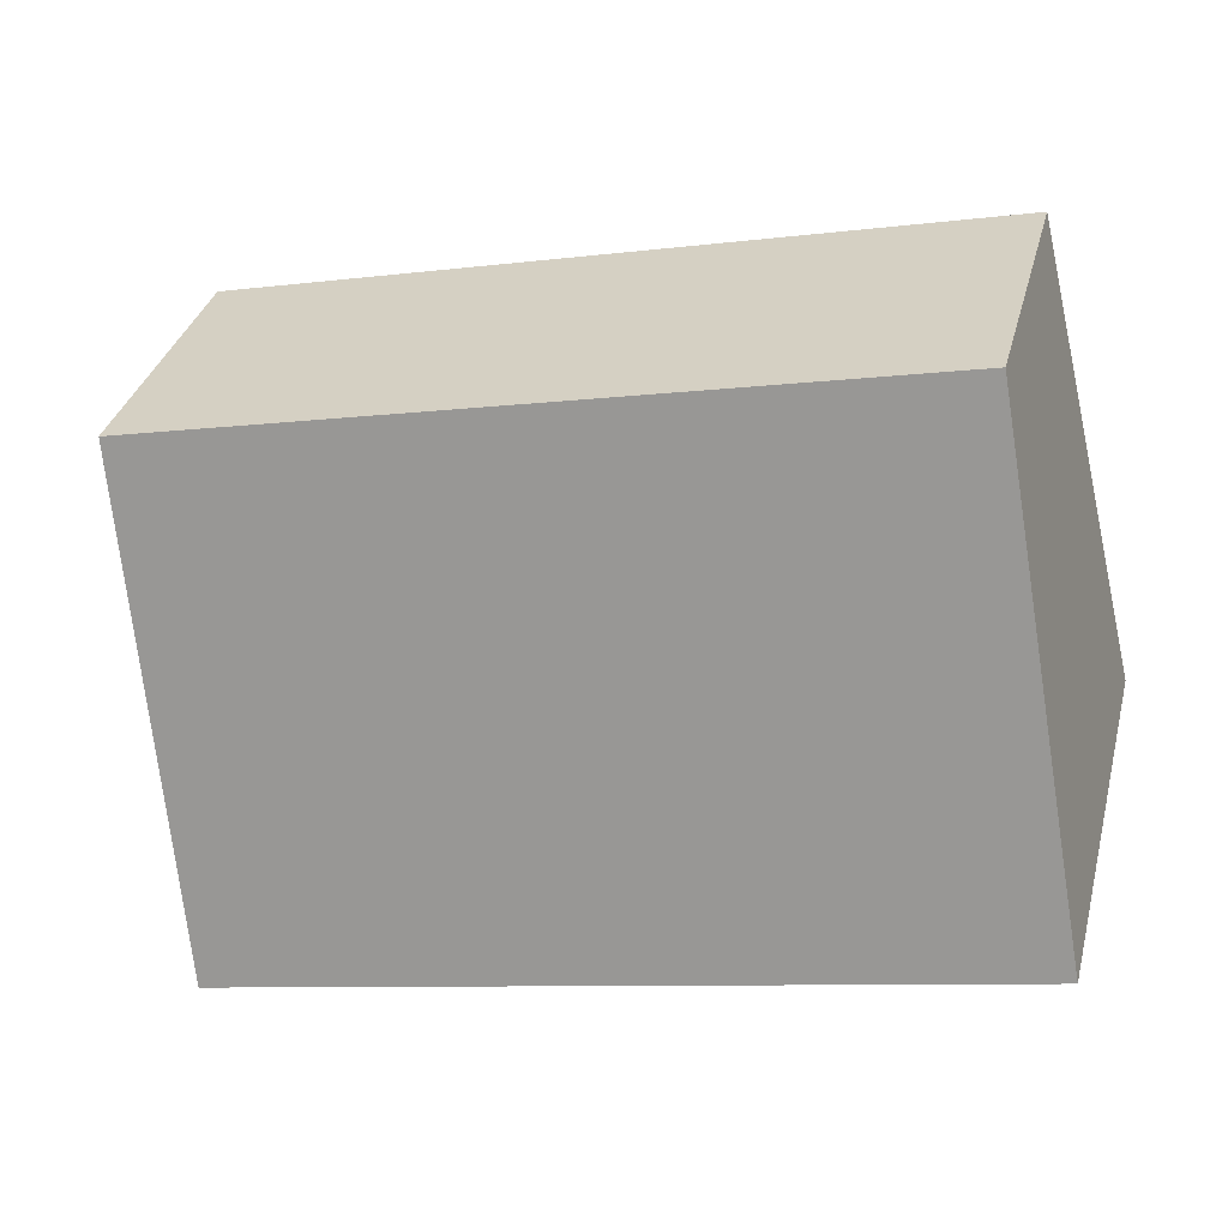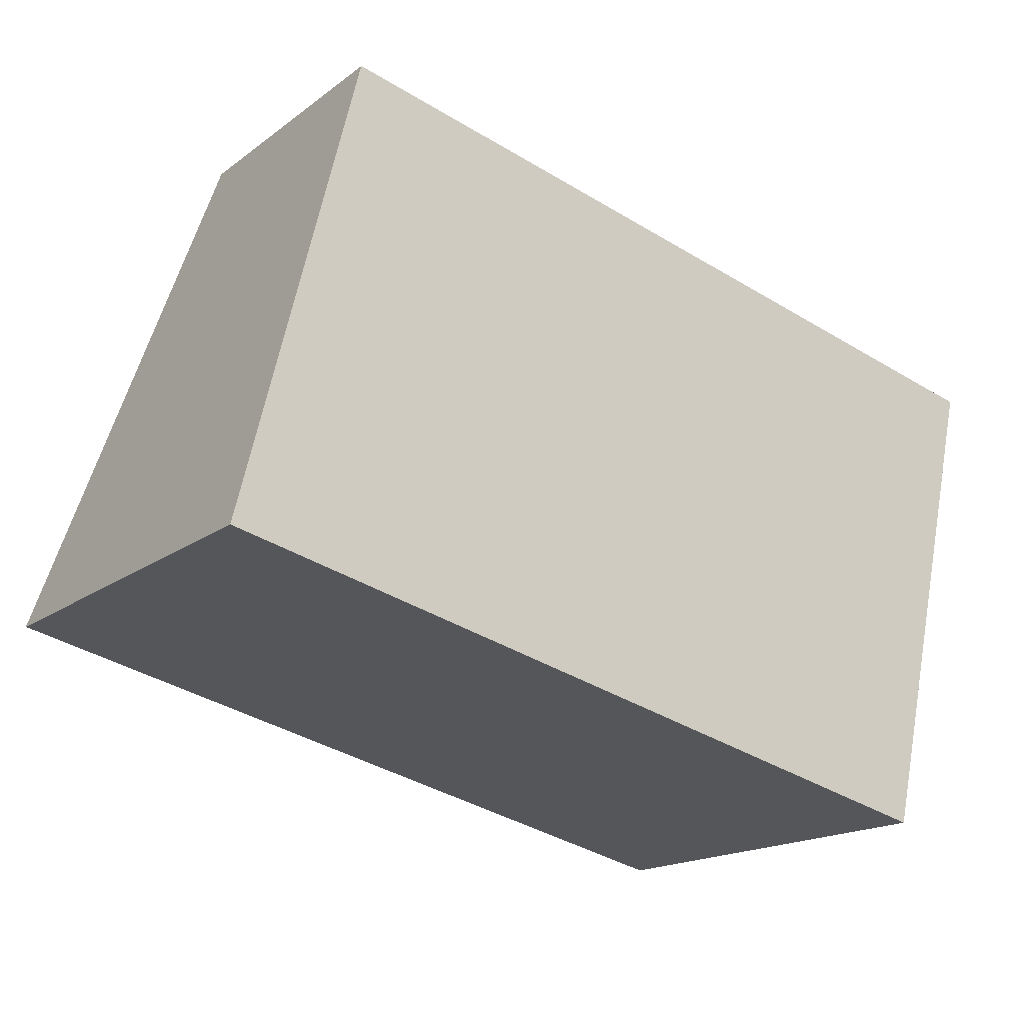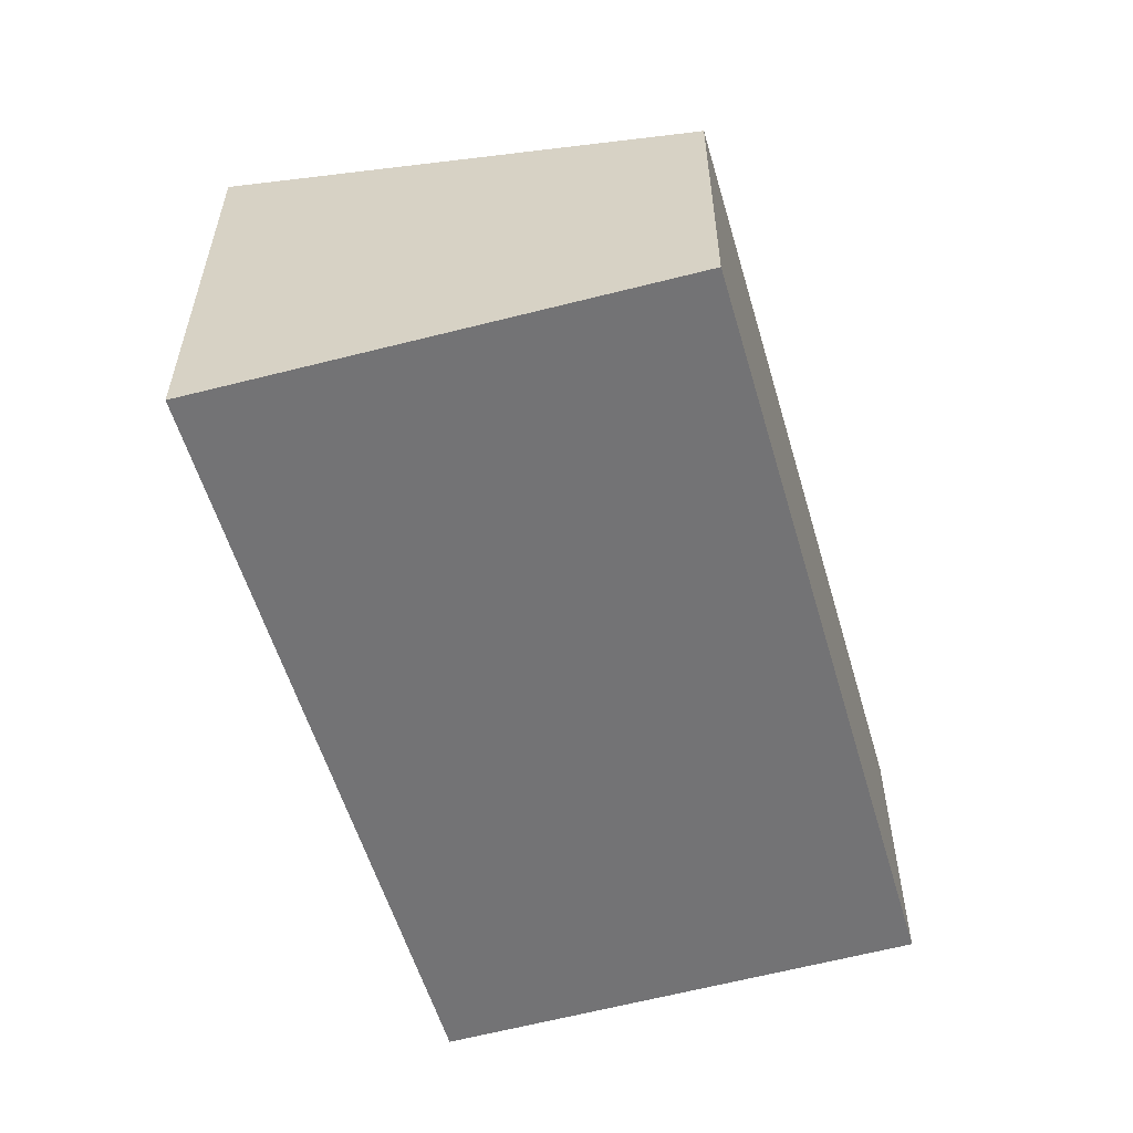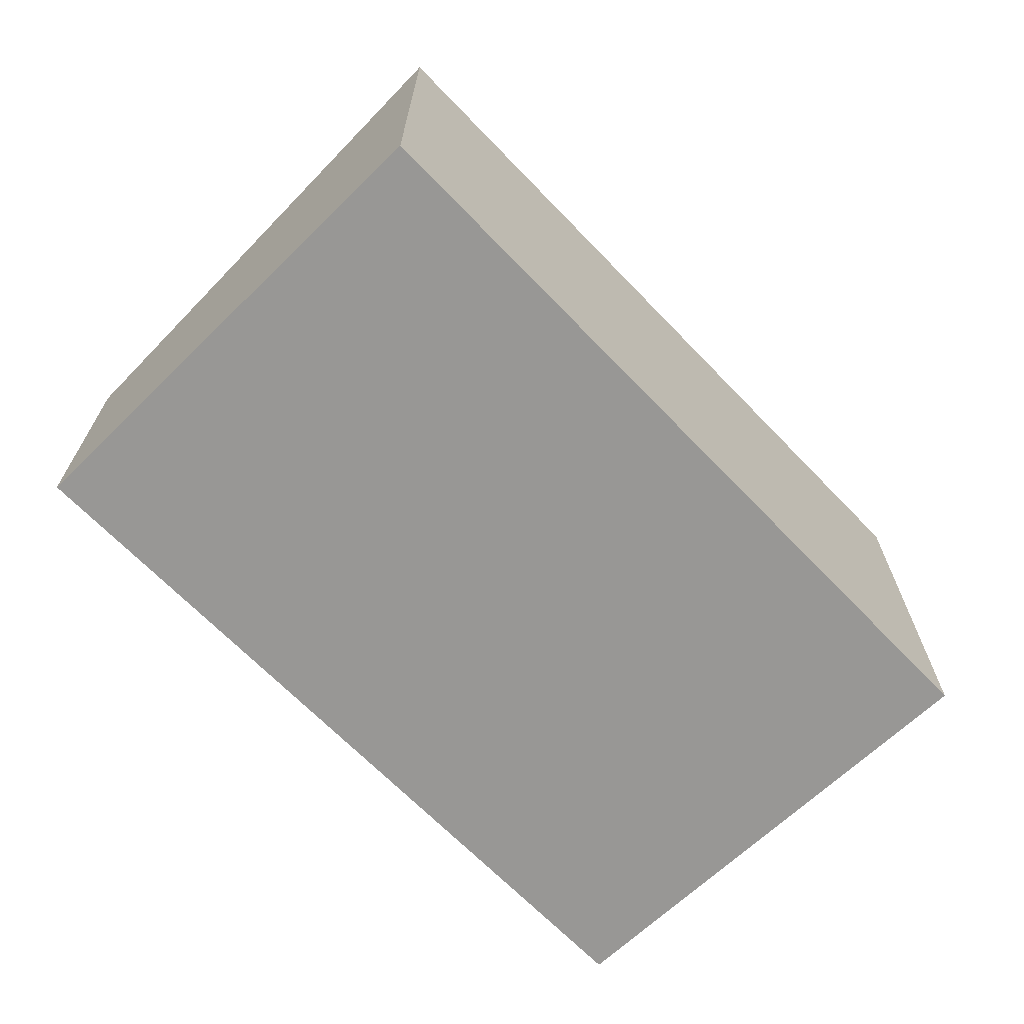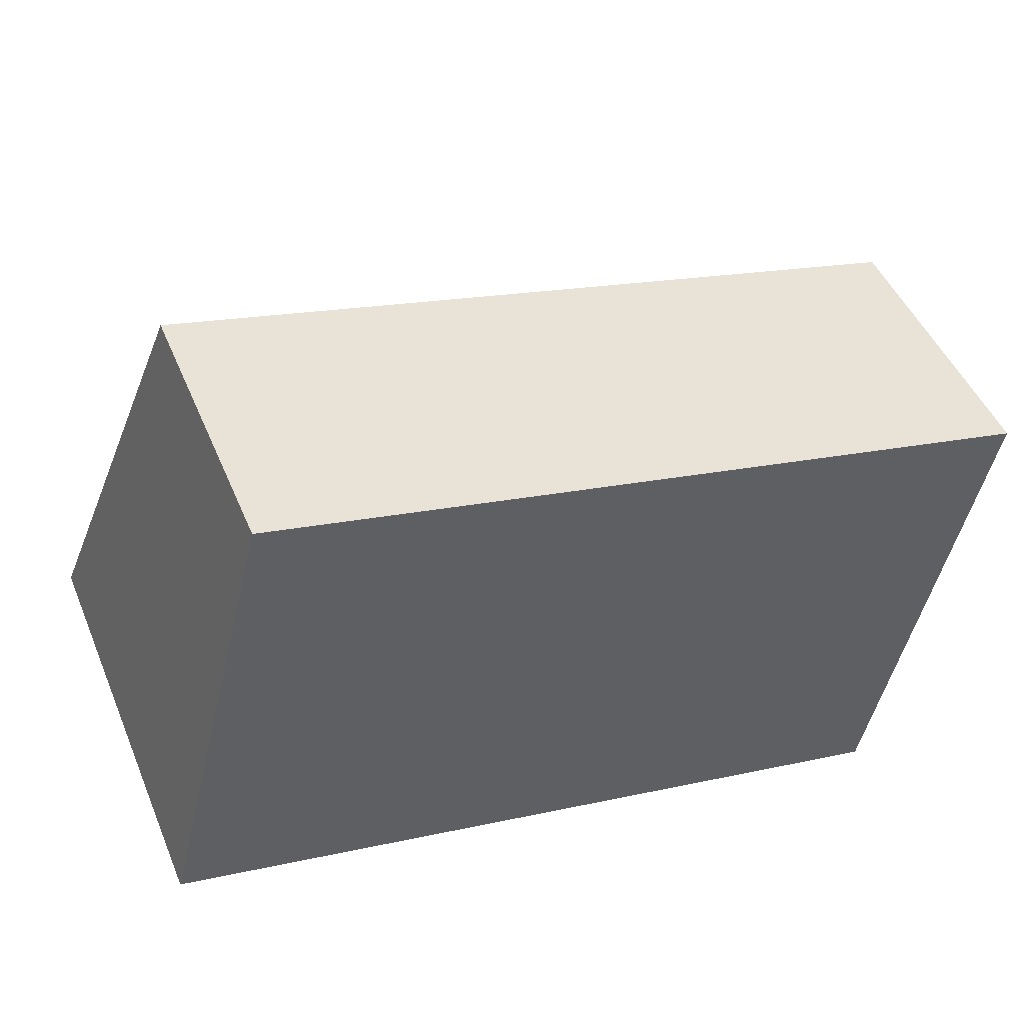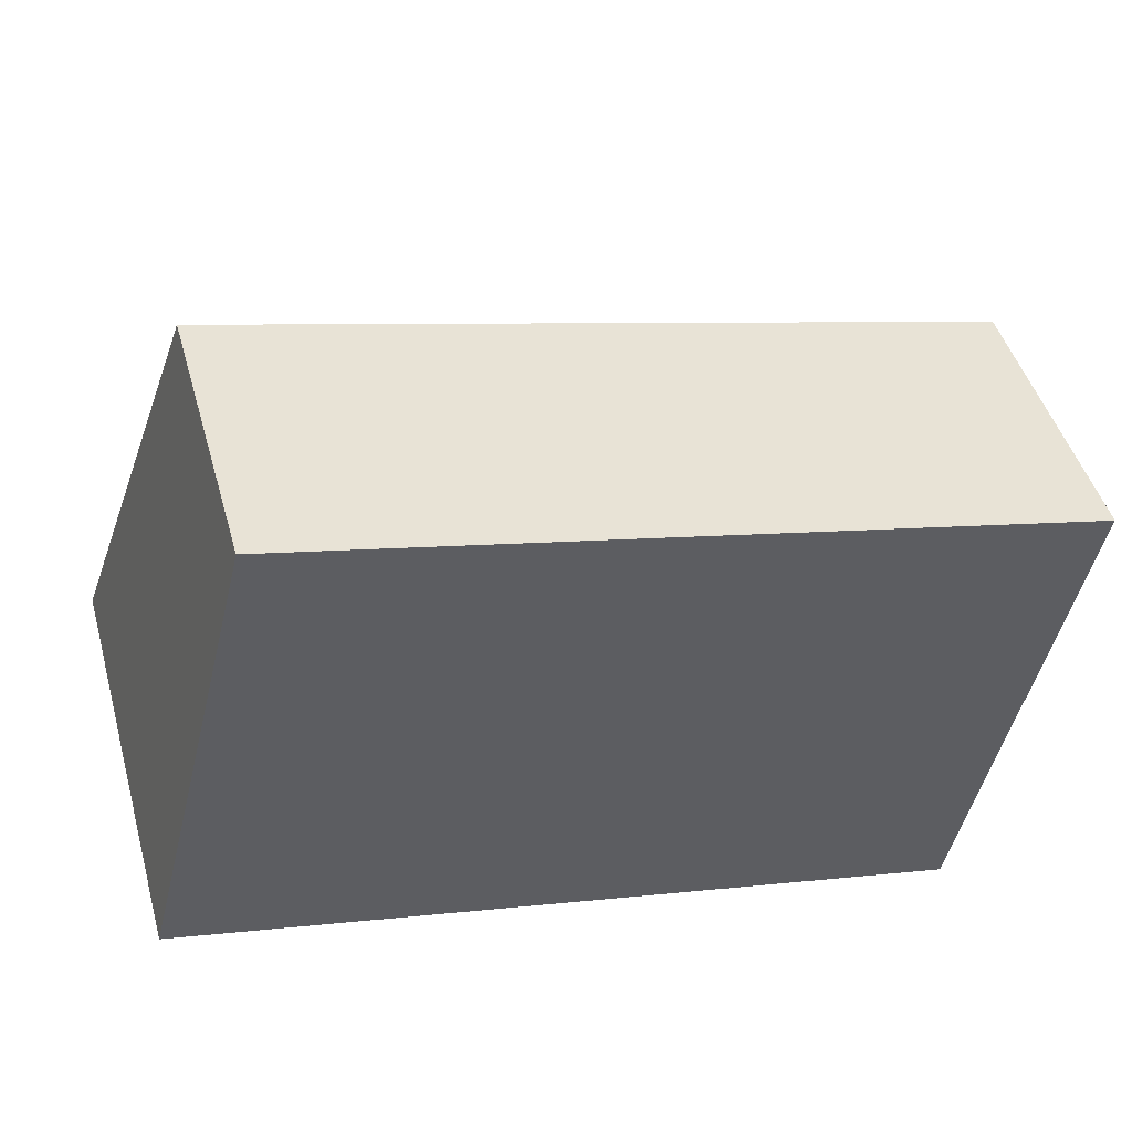
<metadata>
{"format":"obj","ext":"obj","renderer":"f3d","projection":"perspective","resolution":1024,"background":"white","views":[{"elev":34.5,"azim":-165.7,"up":"+Z"},{"elev":-17.2,"azim":-35.1,"up":"+Z"},{"elev":-56.0,"azim":-60.9,"up":"+Y"},{"elev":-68.2,"azim":147.1,"up":"+Y"},{"elev":47.6,"azim":-22.2,"up":"+Z"},{"elev":46.6,"azim":-15.7,"up":"+Z"}]}
</metadata>
<code>
v  0 3.351 2.052e-16
v  6.866 2.156 2.297
v  6.033 3.351 -1.407
v  0.915 2.167 3.647
v  6.033 8.615e-17 -1.407
v  6.866 -1.407e-16 2.297
v  0 0 0
v  0.915 -2.233e-16 3.647
g defaultobject
f 1 2 3
f 2 1 4
f 2 5 3
f 5 2 6
f 5 1 3
f 1 5 7
f 7 4 1
f 4 7 8
f 8 2 4
f 2 8 6
f 6 7 5
f 7 6 8

</code>
